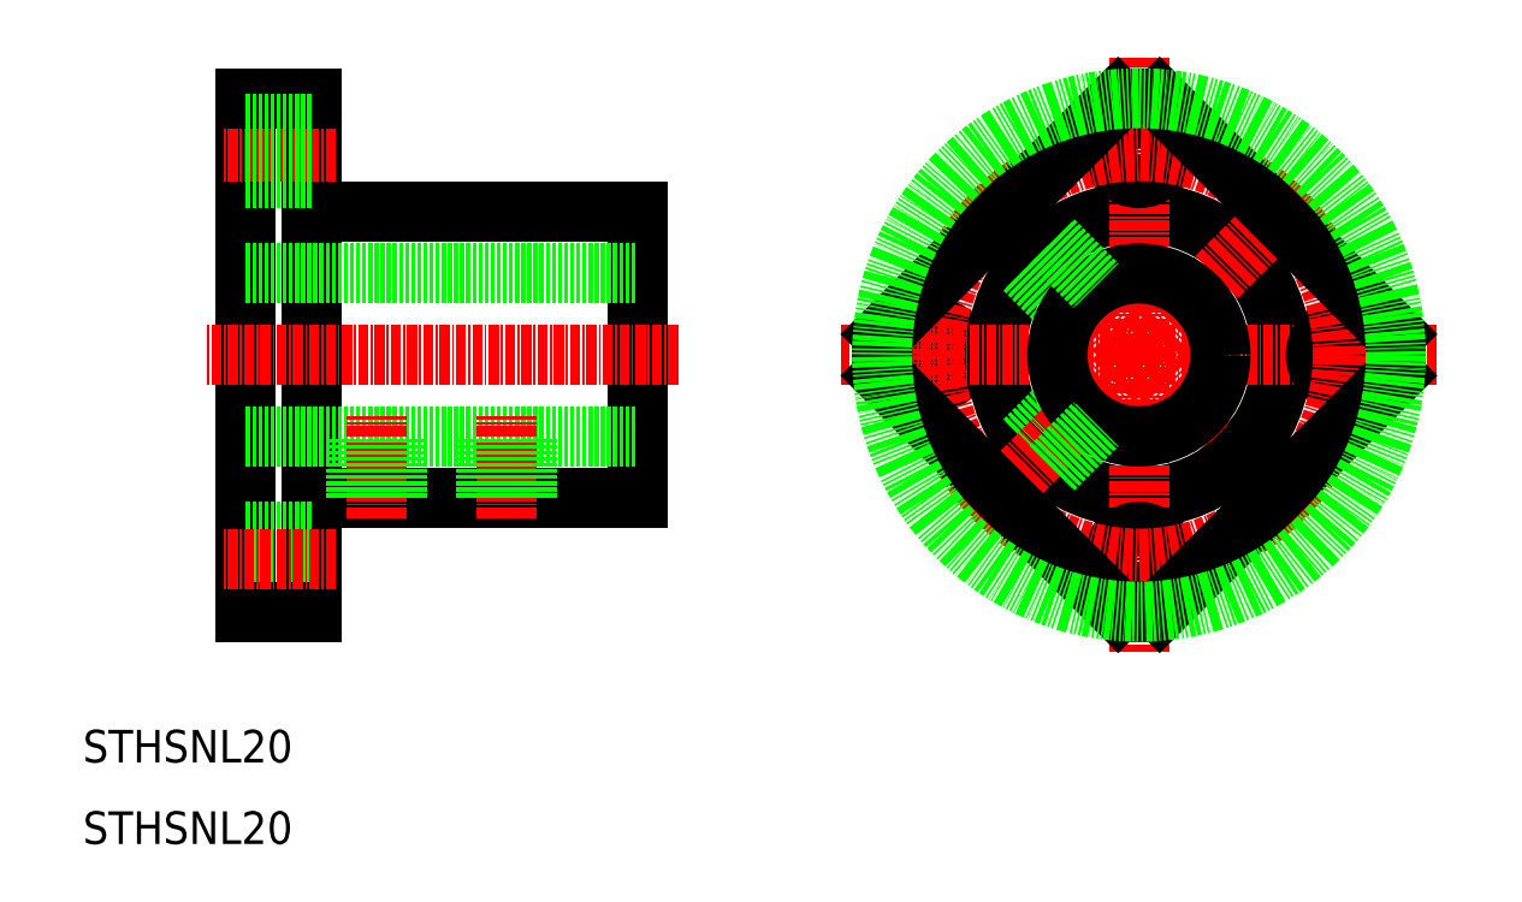
<metadata>
{"format":"dxf","ext":"dxf","renderer":"ezdxf+matplotlib","layout":"modelspace","background":"white","min_lineweight":24,"dpi":150}
</metadata>
<code>
0
SECTION
2
ENTITIES
0
TEXT
8
0
10
10
20
20
30
0
40
4
1
STHSNL20
0
TEXT
8
0
10
10
20
10
30
0
40
4
1
STHSNL20
0
LINE
8
CENTER
10
119.3
20
90.15
30
0
11
159.7
21
49.85
31
0
0
CIRCLE
8
0
10
139.5
20
70
30
0
40
17.5
0
LINE
8
0
10
125.8
20
80.83
30
0
11
131.1
21
75.46
31
0
0
LINE
8
0
10
125.5
20
80.48
30
0
11
130.9
21
75.08
31
0
0
LINE
8
CENTER
10
139.5
20
106.5
30
0
11
139.5
21
33.5
31
0
0
LINE
8
0
10
125.8
20
59.17
30
0
11
131.1
21
64.54
31
0
0
LINE
8
0
10
125.5
20
59.52
30
0
11
130.9
21
64.92
31
0
0
ARC
8
0
10
139.5
20
70
30
0
40
31.5
50
85.37
51
94.63
0
LINE
8
CENTER
10
119.3
20
49.85
30
0
11
159.7
21
90.15
31
0
0
CIRCLE
8
0
10
139.5
20
45
30
0
40
3.3
0
CIRCLE
8
0
10
114.5
20
70
30
0
40
3.3
0
LINE
8
CENTER
10
176
20
70
30
0
11
103
21
70
31
0
0
CIRCLE
8
0
10
139.5
20
70
30
0
40
10
0
LINE
8
0
10
128.7
20
83.75
30
0
11
134
21
78.38
31
0
0
LINE
8
0
10
129
20
84.02
30
0
11
134.4
21
78.61
31
0
0
LINE
8
0
10
128.7
20
56.25
30
0
11
134
21
61.62
31
0
0
LINE
8
0
10
129
20
55.98
30
0
11
134.4
21
61.39
31
0
0
CIRCLE
8
0
10
164.5
20
70
30
0
40
3.3
0
CIRCLE
8
0
10
139.5
20
95
30
0
40
3.3
0
CIRCLE
8
CENTER
10
139.5
20
70
30
0
40
25
0
LINE
8
0
10
142
20
38.6
30
0
11
170.9
21
67.46
31
0
0
LINE
8
0
10
108.1
20
72.54
30
0
11
137
21
101.4
31
0
0
LINE
8
0
10
142
20
101.4
30
0
11
170.9
21
72.54
31
0
0
LINE
8
0
10
108.1
20
67.46
30
0
11
137
21
38.6
31
0
0
ARC
8
0
10
139.5
20
70
30
0
40
31.5
50
355.4
51
4.632
0
ARC
8
0
10
139.5
20
70
30
0
40
31.5
50
265.4
51
274.6
0
ARC
8
0
10
139.5
20
70
30
0
40
31.5
50
175.4
51
184.6
0
CIRCLE
8
0
10
139.5
20
70
30
0
40
31.5
0
LINE
8
0
10
78
20
52.5
30
0
11
78
21
87.5
31
0
0
LINE
8
0
10
38
20
38.5
30
0
11
38
21
101.5
31
0
0
LINE
8
0
10
30
20
38.5
30
0
11
30
21
101.5
31
0
0
LINE
8
0
10
30
20
60
30
0
11
78
21
60
31
0
0
LINE
8
CENTER
10
83
20
70
30
0
11
25
21
70
31
0
0
LINE
8
0
10
38
20
52.5
30
0
11
78
21
52.5
31
0
0
LINE
8
0
10
38
20
41.7
30
0
11
30
21
41.7
31
0
0
LINE
8
0
10
38
20
38.5
30
0
11
30
21
38.5
31
0
0
LINE
8
0
10
38
20
48.3
30
0
11
30
21
48.3
31
0
0
LINE
8
CENTER
10
41
20
45
30
0
11
27
21
45
31
0
0
LINE
8
CENTER
10
46
20
50
30
0
11
46
21
62.5
31
0
0
LINE
8
0
10
43.5
20
52.5
30
0
11
43.5
21
60
31
0
0
LINE
8
0
10
43.93
20
52.5
30
0
11
43.93
21
60
31
0
0
LINE
8
0
10
48.5
20
52.5
30
0
11
48.5
21
60
31
0
0
LINE
8
0
10
48.07
20
52.5
30
0
11
48.07
21
60
31
0
0
LINE
8
CENTER
10
62
20
50
30
0
11
62
21
62.5
31
0
0
LINE
8
0
10
64.07
20
52.5
30
0
11
64.07
21
60
31
0
0
LINE
8
0
10
64.5
20
52.5
30
0
11
64.5
21
60
31
0
0
LINE
8
0
10
59.93
20
52.5
30
0
11
59.93
21
60
31
0
0
LINE
8
0
10
59.5
20
52.5
30
0
11
59.5
21
60
31
0
0
LINE
8
0
10
30
20
80
30
0
11
78
21
80
31
0
0
LINE
8
0
10
38
20
87.5
30
0
11
78
21
87.5
31
0
0
LINE
8
CENTER
10
41
20
95
30
0
11
27
21
95
31
0
0
LINE
8
0
10
38
20
101.5
30
0
11
30
21
101.5
31
0
0
LINE
8
0
10
38
20
91.7
30
0
11
30
21
91.7
31
0
0
LINE
8
0
10
38
20
98.3
30
0
11
30
21
98.3
31
0
0
ENDSEC
0
EOF

</code>
